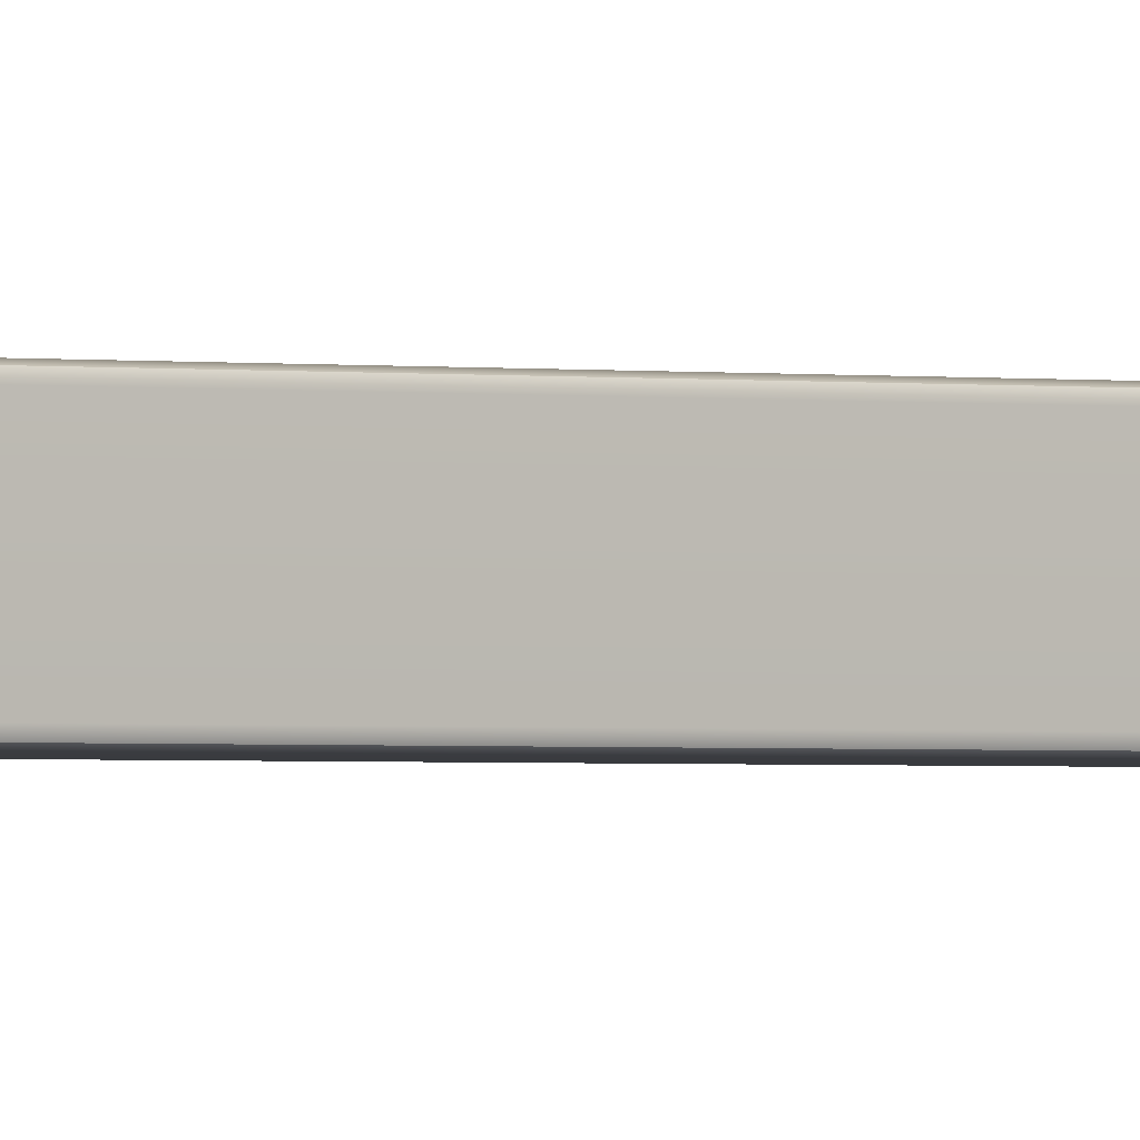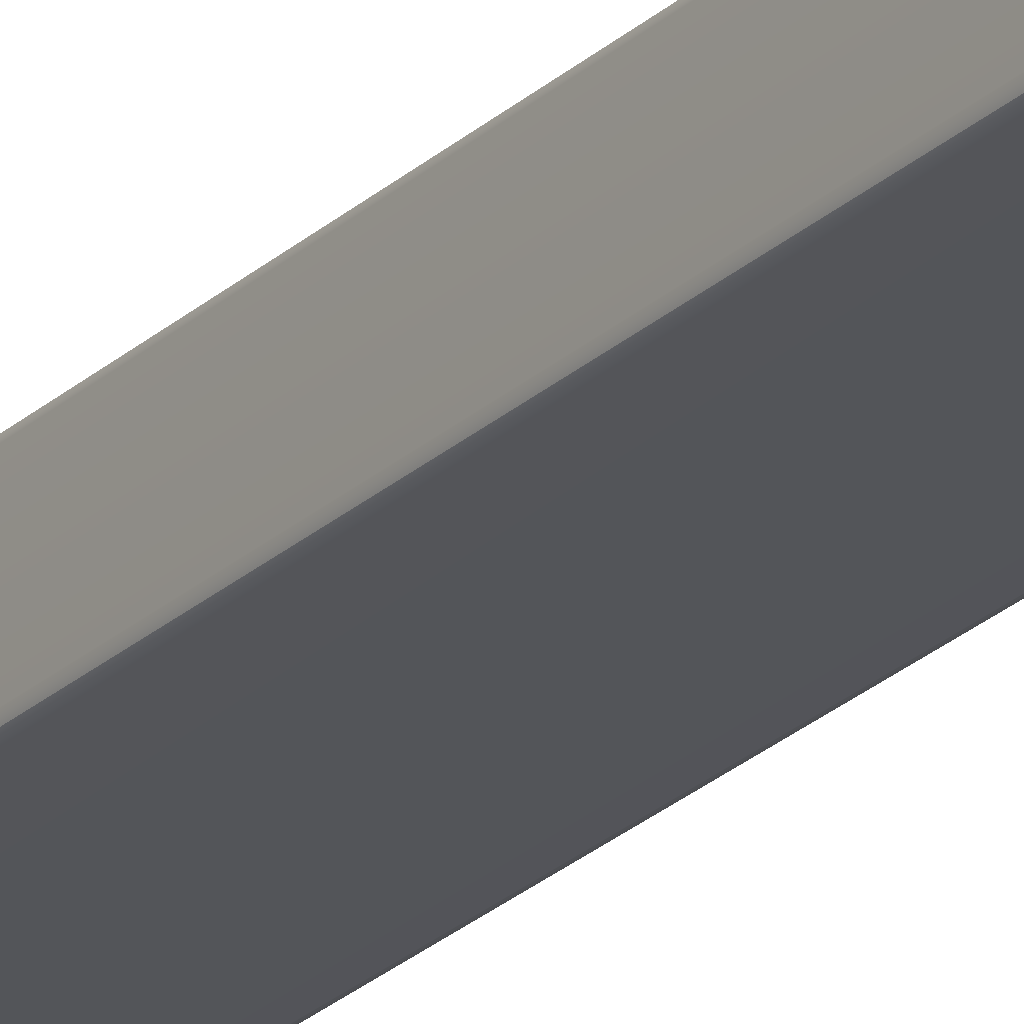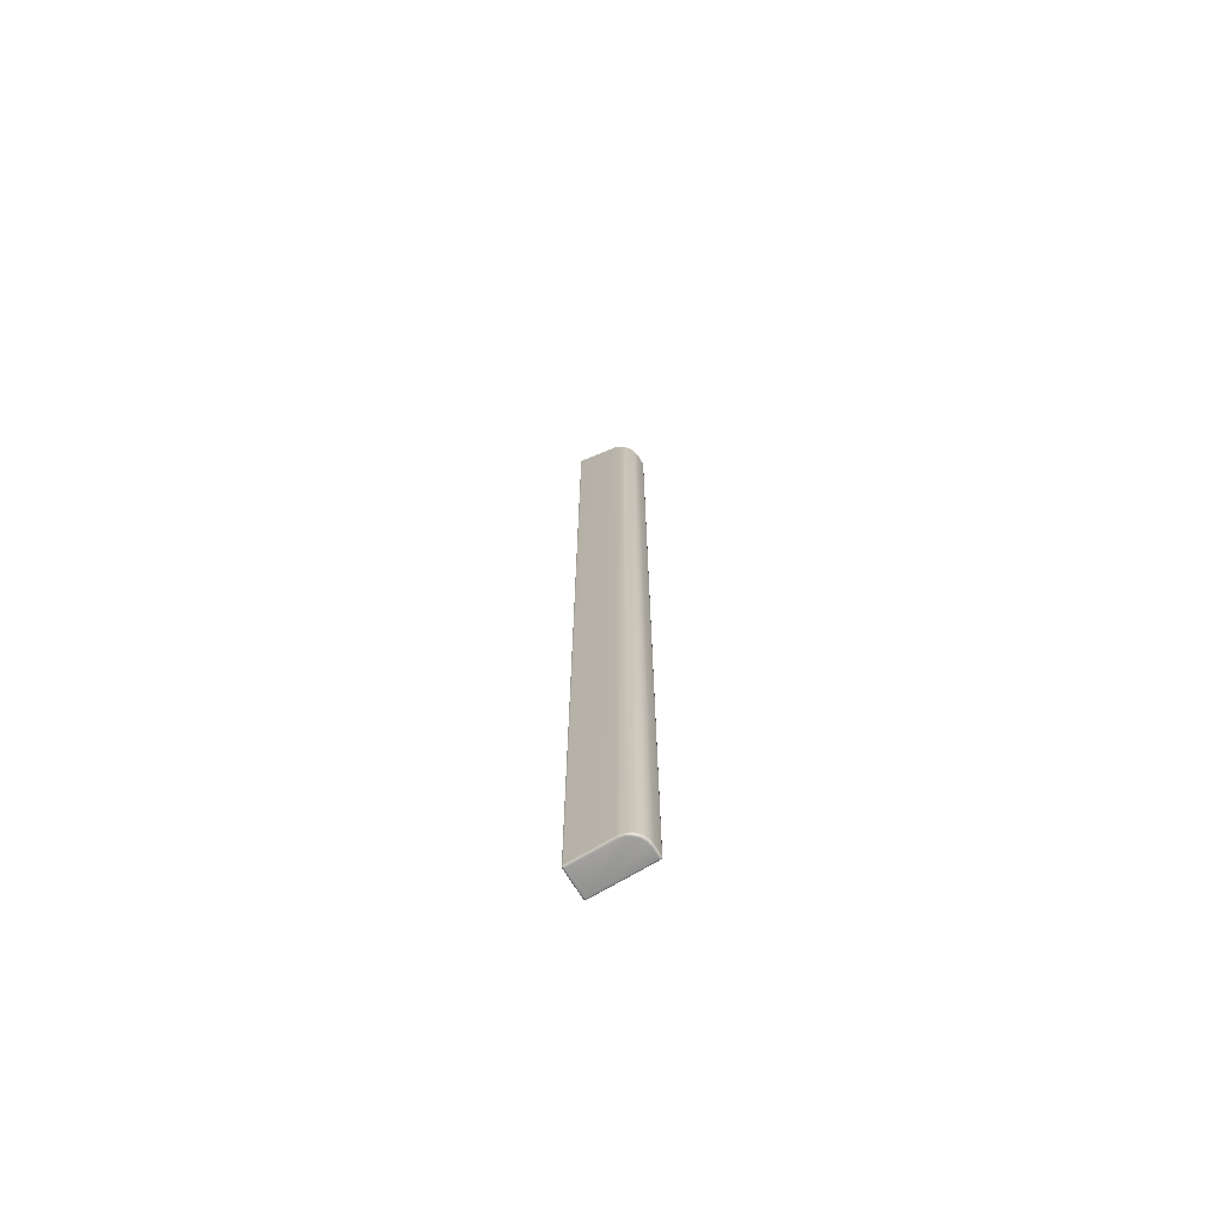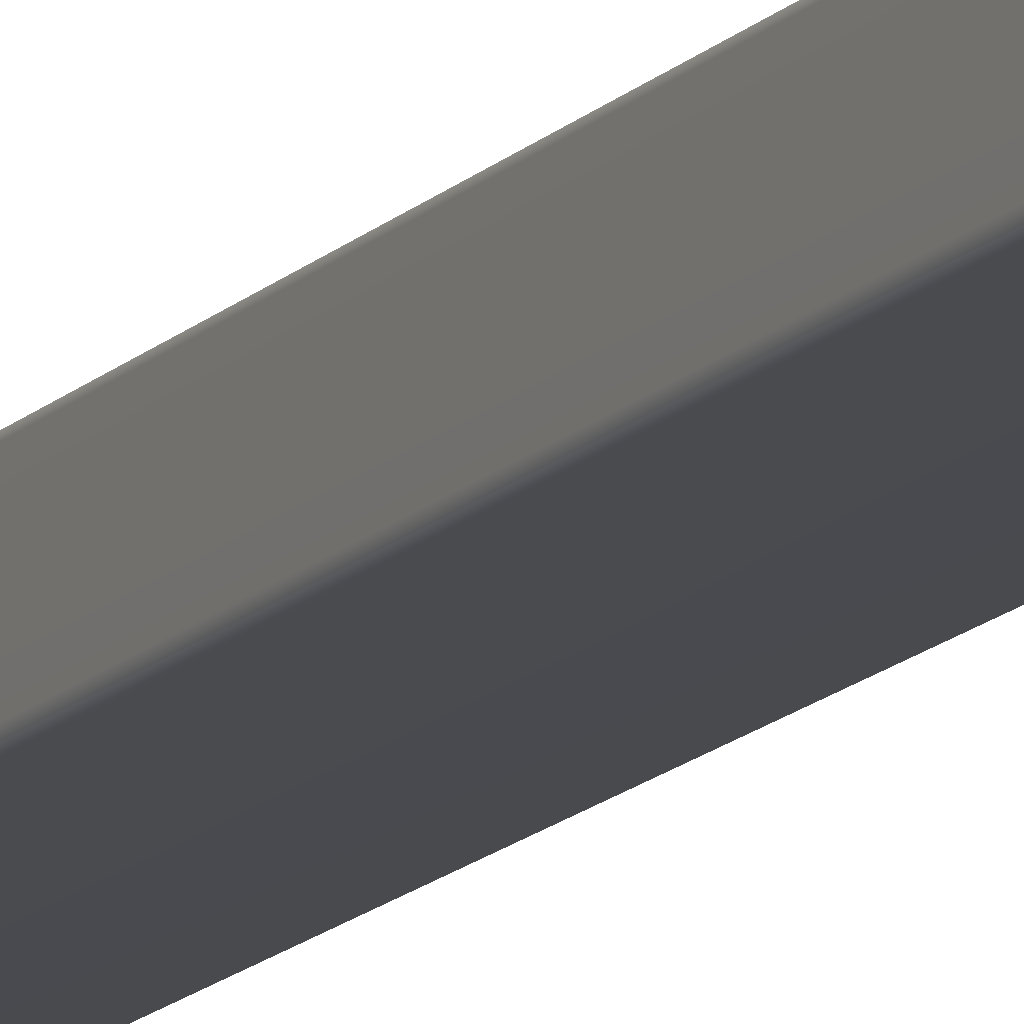
<metadata>
{"format":"obj","ext":"obj","renderer":"f3d","projection":"perspective","resolution":1024,"background":"white","views":[{"elev":-1.0,"azim":52.5,"up":"+Y"},{"elev":-24.2,"azim":146.2,"up":"+Y"},{"elev":-69.5,"azim":-148.8,"up":"+Z"},{"elev":-13.6,"azim":154.9,"up":"+Y"}]}
</metadata>
<code>
g ENV_SY01_SPEED_BottomRect_Ledge_03_MO
v -16.08 -0.4394 14.35
v -14.23 -0.9207 15.4
v -16.11 -0.6063 14.34
v -16.15 -0.6015 14.29
v -16.12 -0.4211 14.31
v -16.15 -0.9207 14.29
v -16.01 -0.2933 14.4
v -14.23 -0.9207 15.4
v -16.04 -0.26 14.36
v -15.89 -0.1756 14.46
v -15.91 -0.1317 14.43
v -15.74 -0.09798 14.55
v -15.75 -0.04879 14.52
v -15.57 -0.07001 14.65
v -15.57 -0.02033 14.62
v -14.23 -0.07001 15.4
v -14.23 -0.02033 15.38
v -14.19 -0.07001 15.4
v -14.2 -0.02949 15.39
v -14.19 -0.9207 15.4
v -14.23 -0.9704 15.38
v -14.2 -0.9612 15.39
v -16.1 -0.6053 -15.44
v -14.24 -0.9207 -15.44
v -16.07 -0.4365 -15.44
v -16.12 -0.4211 -15.42
v -16.15 -0.6015 -15.42
v -16.04 -0.2595 -15.42
v -16.1 -0.9207 -15.44
v -16.15 -0.9207 -15.42
v -14.24 -0.9207 -15.44
v -16 -0.289 -15.44
v -15.91 -0.1313 -15.42
v -14.24 -0.9207 -15.44
v -16.1 -0.9704 -15.42
v -16.14 -0.9612 -15.41
v -14.24 -0.9704 -15.42
v -14.19 -0.9207 -15.42
v -14.2 -0.9612 -15.41
v -15.88 -0.1718 -15.44
v -15.75 -0.04927 -15.42
v -15.73 -0.09653 -15.44
v -15.57 -0.02033 -15.42
v -15.56 -0.07001 -15.44
v -14.24 -0.02033 -15.42
v -14.24 -0.07001 -15.44
v -14.19 -0.9207 -15.42
v -14.19 -0.07001 -15.42
v -14.2 -0.02949 -15.41
v -14.19 -0.02033 -15.37
v -14.2 -0.02949 -15.41
v -14.19 -0.07001 -15.42
v -14.17 -0.07001 -15.37
v -14.19 -0.02033 15.35
v -14.17 -0.9207 -15.37
v -14.19 -0.9207 -15.42
v -14.17 -0.07001 15.37
v -14.19 -0.9704 -15.37
v -14.2 -0.9612 -15.41
v -14.17 -0.9207 15.37
v -14.19 -0.9704 15.35
v -14.19 -0.9207 15.4
v -14.2 -0.9612 15.39
v -14.19 -0.07001 15.4
v -14.2 -0.02949 15.39
v -14.24 -0.02033 -15.42
v -14.2 -0.02949 -15.41
v -14.19 -0.02033 -15.37
v -14.24 -7.629e-05 -15.37
v -15.57 -0.02033 -15.42
v -14.24 -7.629e-05 15.32
v -14.19 -0.02033 15.35
v -15.57 -7.629e-05 -15.37
v -15.75 -0.04927 -15.42
v -14.23 -0.02033 15.38
v -14.2 -0.02949 15.39
v -15.57 -7.629e-05 14.56
v -15.57 -0.02033 14.62
v -15.75 -0.02949 14.46
v -15.75 -0.04879 14.52
v -15.75 -0.02949 -15.37
v -15.91 -0.1313 -15.42
v -15.92 -0.1144 14.37
v -15.91 -0.1317 14.43
v -15.92 -0.1144 -15.37
v -16.04 -0.2595 -15.42
v -16.05 -0.2475 14.29
v -16.04 -0.26 14.36
v -16.05 -0.2475 -15.37
v -16.12 -0.4211 -15.42
v -16.14 -0.4143 14.25
v -16.12 -0.4211 14.31
v -16.14 -0.4143 -15.37
v -16.15 -0.6015 -15.42
v -16.17 -0.6 14.23
v -16.15 -0.6015 14.29
v -16.17 -0.6 -15.37
v -16.15 -0.9207 -15.42
v -16.17 -0.9207 14.23
v -16.15 -0.9207 14.29
v -16.17 -0.9207 -15.37
v -16.15 -0.9704 14.24
v -16.14 -0.9612 14.29
v -16.15 -0.9704 -15.37
v -16.14 -0.9612 -15.41
v -16.1 -0.9704 14.32
v -16.1 -0.9907 14.26
v -16.11 -0.9207 14.34
v -14.23 -0.9207 15.4
v -14.23 -0.9704 15.38
v -14.24 -0.9907 15.32
v -14.23 -0.9704 15.38
v -16.1 -0.9907 -15.37
v -14.19 -0.9704 15.35
v -14.2 -0.9612 15.39
v -14.24 -0.9907 -15.37
v -14.19 -0.9704 -15.37
v -14.24 -0.9704 -15.42
v -14.2 -0.9612 -15.41
v -16.1 -0.9704 -15.42
v -16.14 -0.9612 -15.41
g ENV_SY01_SPEED_BottomRect_Ledge_03_MO_0
f 3 2 1
f 3 1 4
f 1 5 4
f 3 4 6
f 5 1 7
f 1 8 7
f 9 5 7
f 9 7 10
f 7 8 10
f 11 9 10
f 11 10 12
f 10 8 12
f 13 11 12
f 13 12 14
f 12 8 14
f 15 13 14
f 15 14 16
f 14 8 16
f 17 15 16
f 16 18 17
f 16 8 18
f 18 19 17
f 8 20 18
f 8 21 20
f 21 22 20
f 25 24 23
f 26 25 23
f 27 26 23
f 25 26 28
f 27 23 29
f 30 27 29
f 23 31 29
f 32 25 28
f 32 28 33
f 32 34 25
f 29 35 30
f 35 29 31
f 35 36 30
f 37 35 31
f 31 38 37
f 38 39 37
f 40 32 33
f 40 34 32
f 40 33 41
f 42 40 41
f 42 34 40
f 42 41 43
f 44 42 43
f 44 34 42
f 44 43 45
f 46 34 44
f 46 44 45
f 47 34 46
f 48 47 46
f 46 45 48
f 45 49 48
f 52 51 50
f 53 52 50
f 50 54 53
f 53 55 52
f 55 56 52
f 54 57 53
f 55 53 57
f 55 58 56
f 58 59 56
f 55 60 58
f 60 55 57
f 60 61 58
f 60 62 61
f 62 60 57
f 62 63 61
f 64 62 57
f 57 54 64
f 54 65 64
f 68 67 66
f 69 68 66
f 66 70 69
f 69 71 68
f 71 72 68
f 70 73 69
f 69 73 71
f 70 74 73
f 71 75 72
f 75 76 72
f 71 77 75
f 73 77 71
f 77 78 75
f 77 79 78
f 79 77 73
f 79 80 78
f 74 81 73
f 81 79 73
f 74 82 81
f 79 83 80
f 83 79 81
f 83 84 80
f 82 85 81
f 85 83 81
f 82 86 85
f 83 87 84
f 87 83 85
f 87 88 84
f 86 89 85
f 89 87 85
f 86 90 89
f 87 91 88
f 91 87 89
f 91 92 88
f 90 93 89
f 93 91 89
f 93 90 94
f 92 91 95
f 95 91 93
f 96 92 95
f 97 93 94
f 97 95 93
f 97 94 98
f 96 95 99
f 100 96 99
f 97 101 95
f 101 97 98
f 101 99 95
f 99 102 100
f 102 99 101
f 102 103 100
f 101 98 104
f 104 102 101
f 98 105 104
f 106 103 102
f 6 103 106
f 107 102 104
f 107 106 102
f 108 6 106
f 108 3 6
f 108 109 3
f 109 108 110
f 108 106 110
f 106 107 111
f 112 106 111
f 113 107 104
f 107 113 111
f 111 114 112
f 114 115 112
f 114 111 116
f 113 116 111
f 117 114 116
f 116 118 117
f 116 113 118
f 118 119 117
f 113 120 118
f 113 104 120
f 104 121 120

</code>
